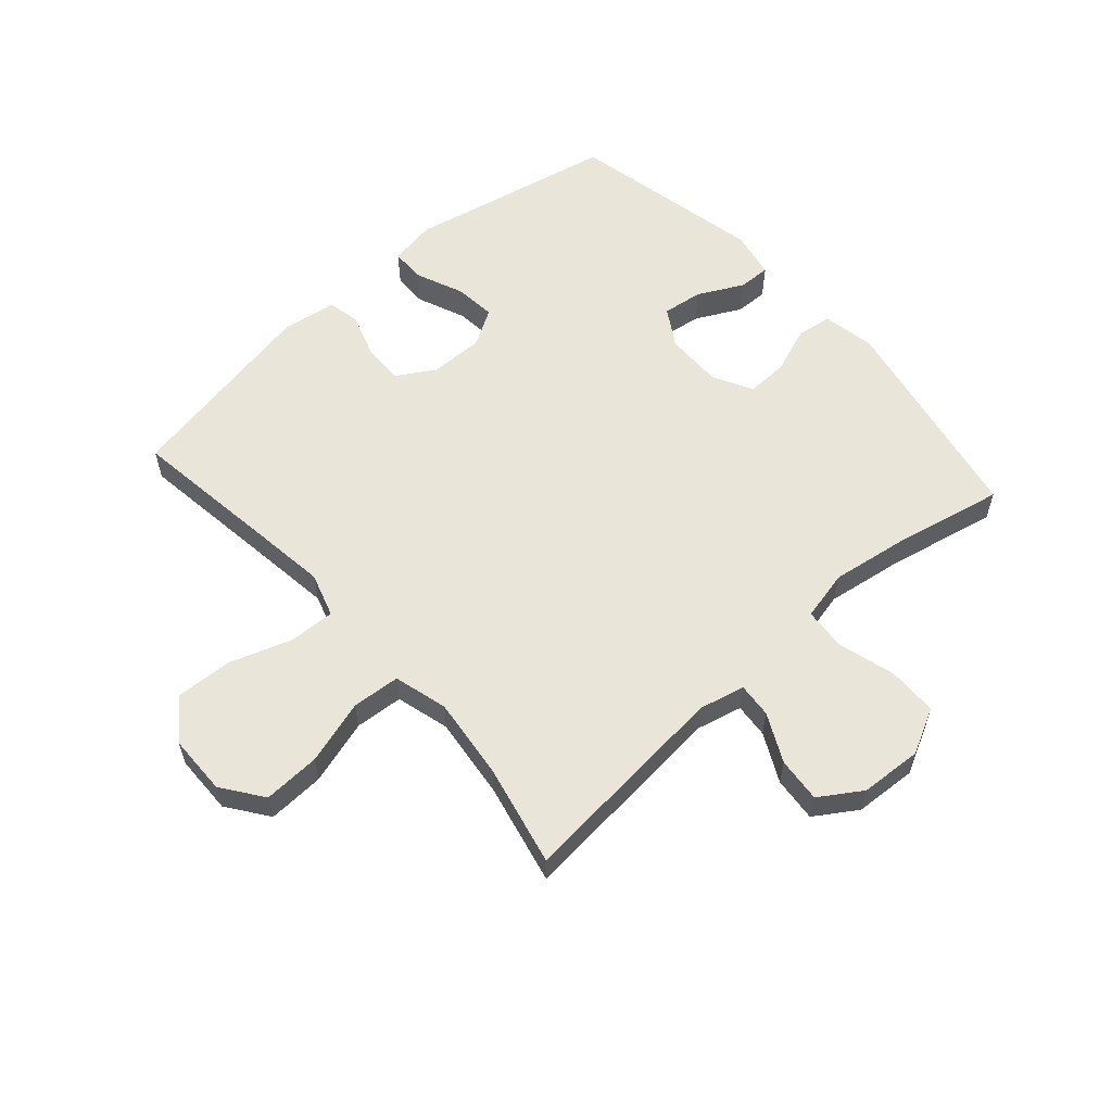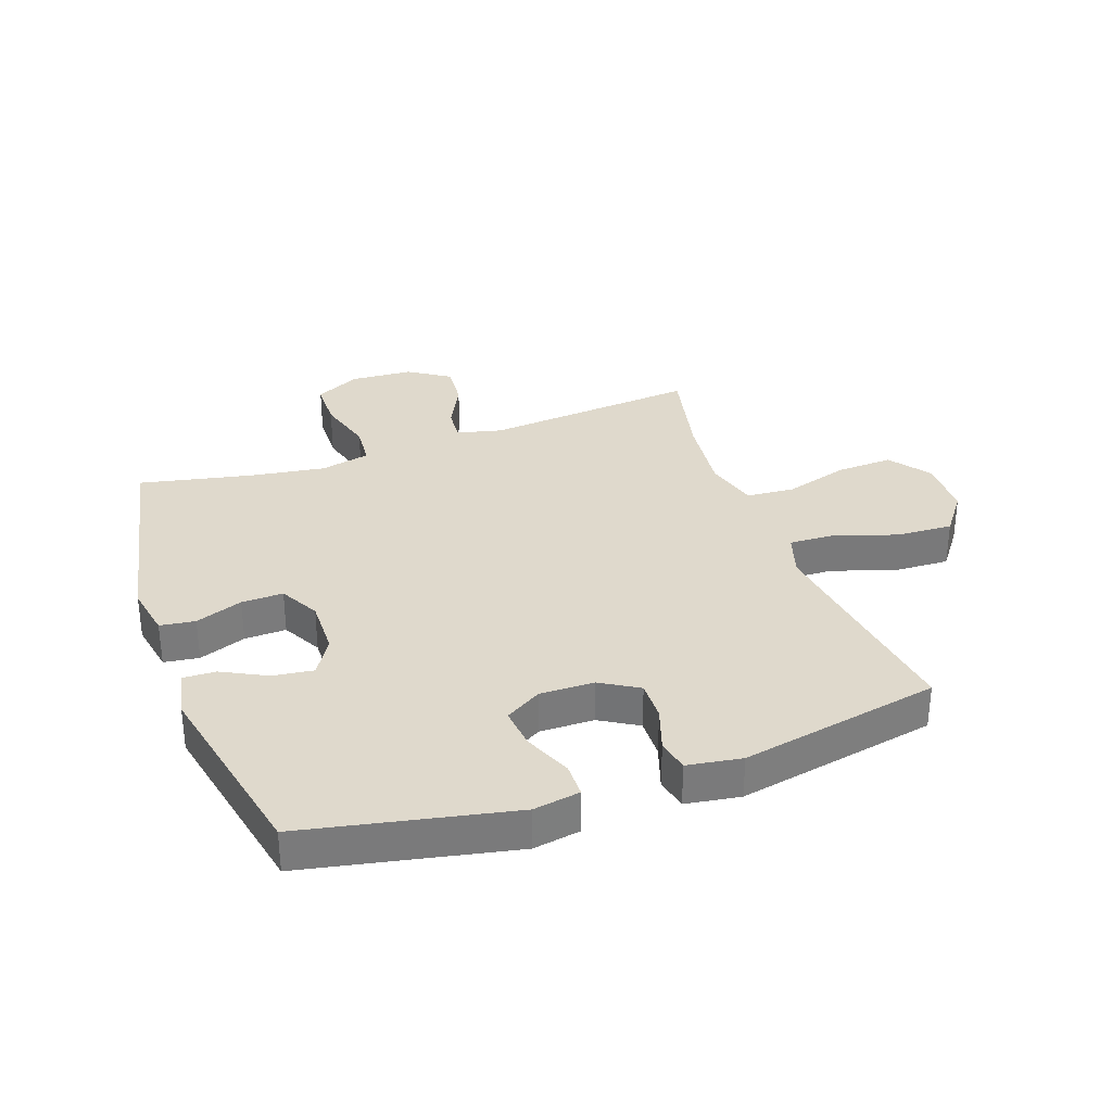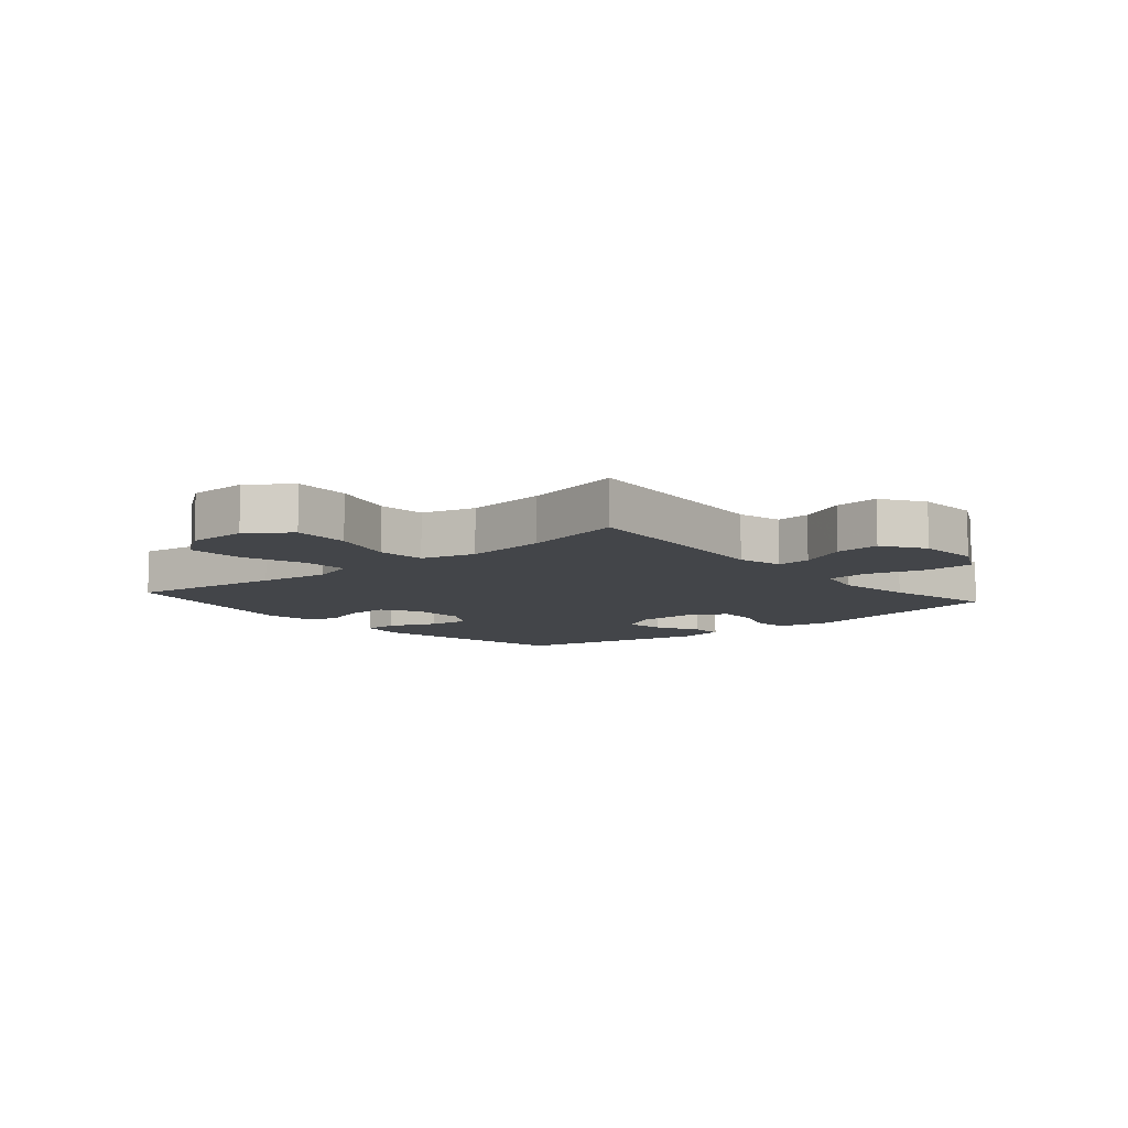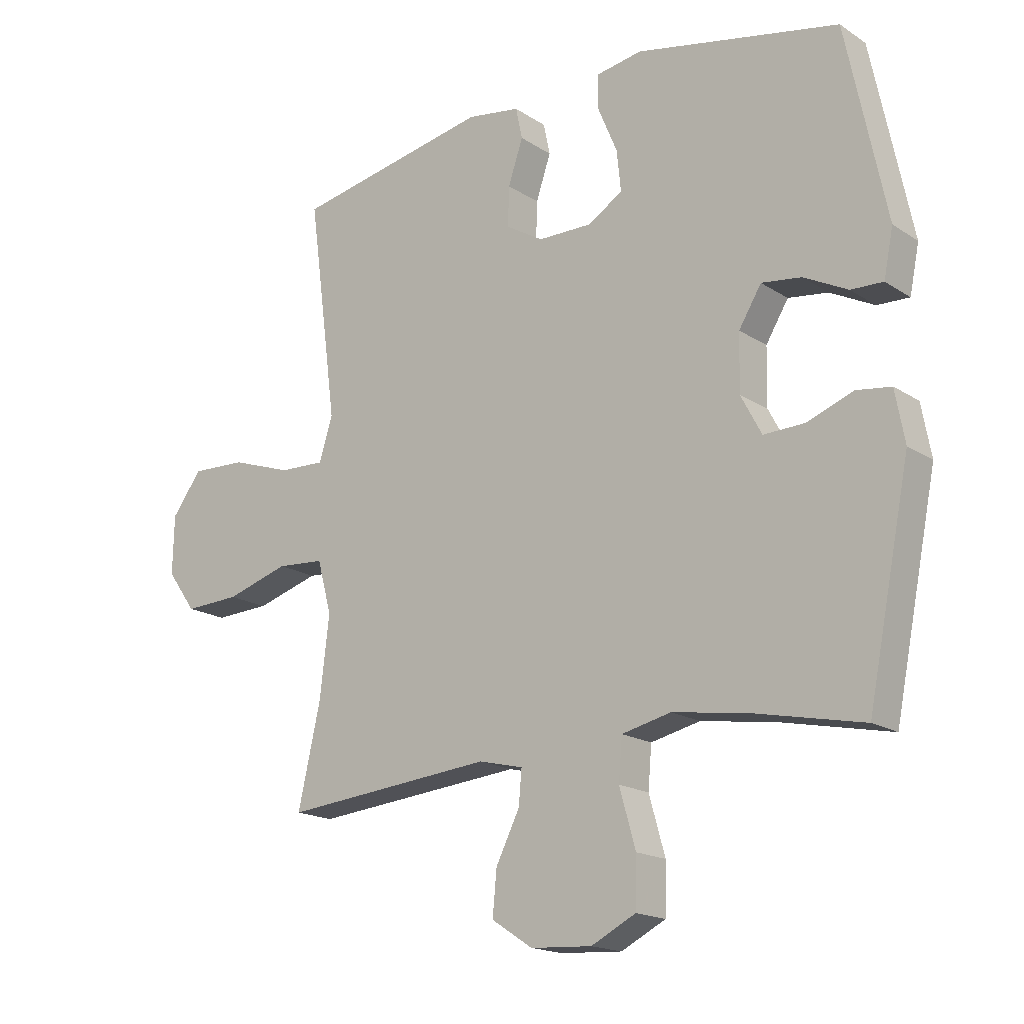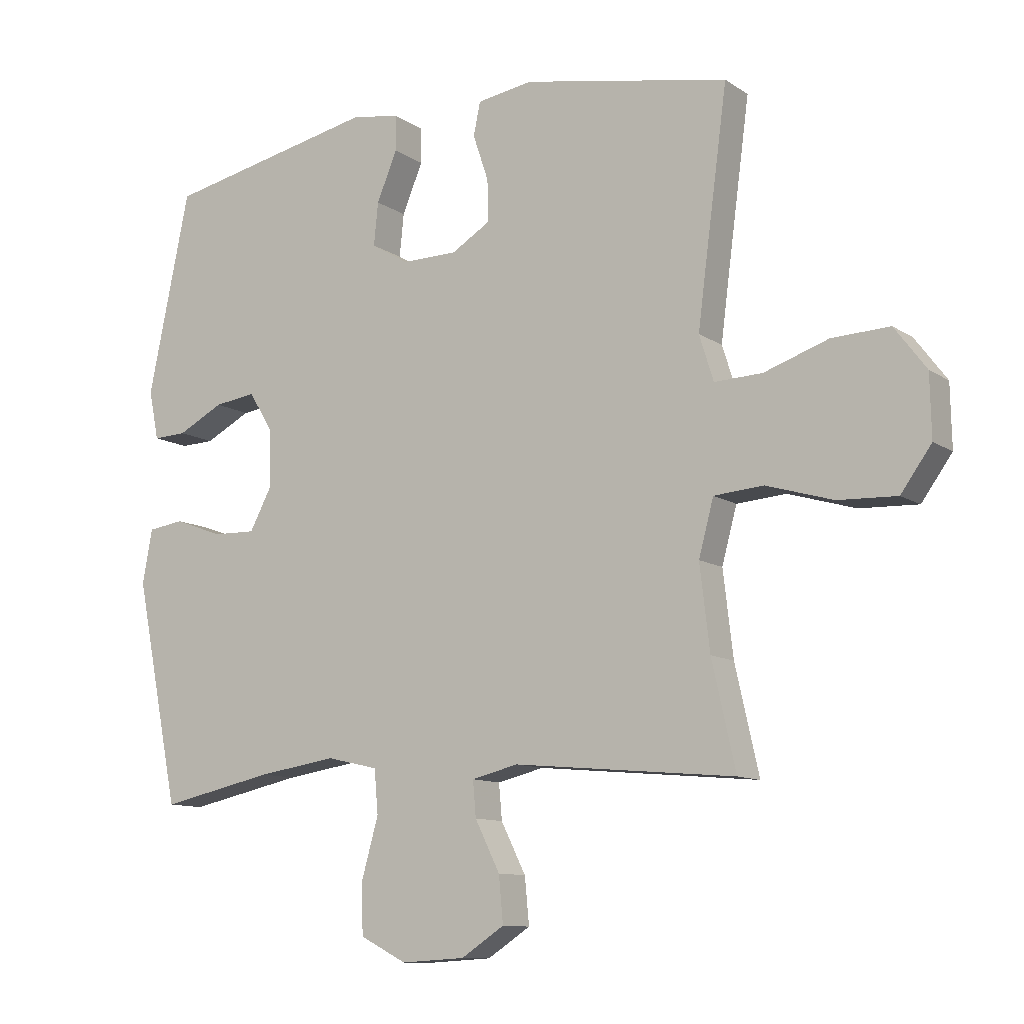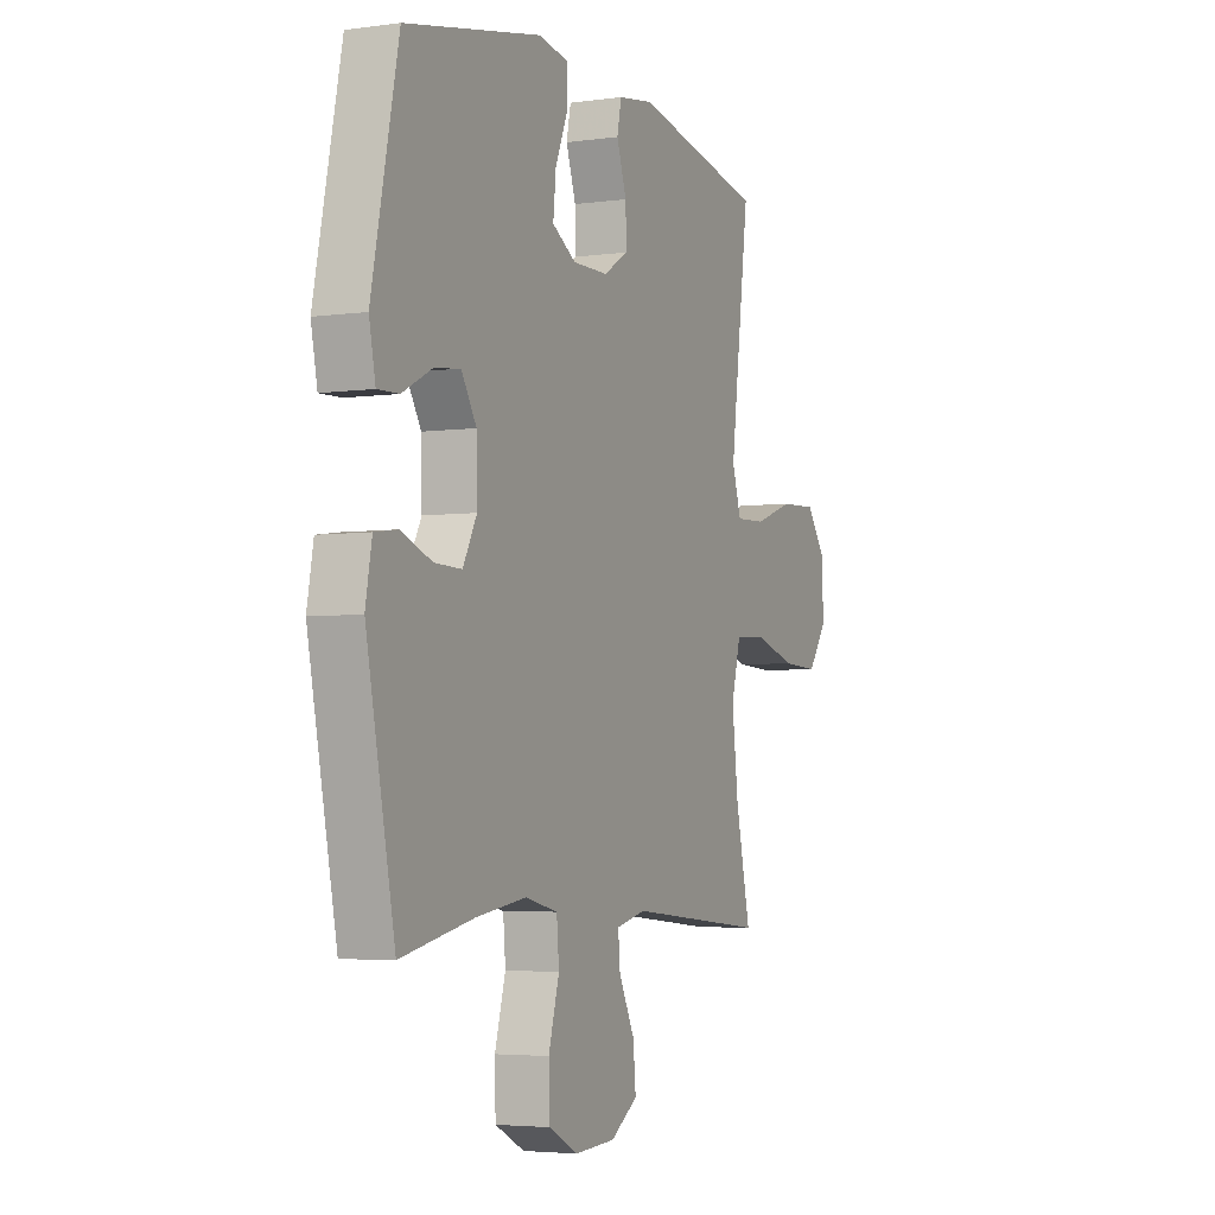
<metadata>
{"format":"obj","ext":"obj","renderer":"f3d","projection":"perspective","resolution":1024,"background":"white","views":[{"elev":58.3,"azim":138.4,"up":"+Y"},{"elev":32.3,"azim":-19.7,"up":"+Y"},{"elev":-8.8,"azim":130.4,"up":"+Y"},{"elev":-17.5,"azim":-141.6,"up":"+Z"},{"elev":-10.8,"azim":32.5,"up":"+Z"},{"elev":-4.1,"azim":-65.6,"up":"+Z"}]}
</metadata>
<code>
v 0.5 0.07 -0.5
v 0.144 0.07 -0.467
v 0.069 0.07 -0.485
v 0.074 0.07 -0.542
v 0.114 0.07 -0.622
v 0.121 0.07 -0.696
v 0.052 0.07 -0.741
v -0.051 0.07 -0.747
v -0.126 0.07 -0.709
v -0.128 0.07 -0.627
v -0.101 0.07 -0.531
v -0.107 0.07 -0.461
v -0.19 0.07 -0.442
v -0.316 0.07 -0.461
v -0.5 0.07 -0.5
v -0.572 0.07 -0.141
v -0.556 0.07 -0.054
v -0.498 0.07 -0.046
v -0.42 0.07 -0.075
v -0.351 0.07 -0.077
v -0.316 0.07 -0.011
v -0.318 0.07 0.084
v -0.356 0.07 0.146
v -0.423 0.07 0.137
v -0.497 0.07 0.099
v -0.551 0.07 0.097
v -0.567 0.07 0.176
v -0.5 0.07 0.5
v -0.157 0.07 0.571
v -0.08 0.07 0.558
v -0.079 0.07 0.501
v -0.112 0.07 0.422
v -0.119 0.07 0.353
v -0.059 0.07 0.317
v 0.031 0.07 0.318
v 0.094 0.07 0.356
v 0.092 0.07 0.423
v 0.067 0.07 0.497
v 0.078 0.07 0.55
v 0.168 0.07 0.564
v 0.5 0.07 0.5
v 0.466 0.07 0.245
v 0.451 0.07 0.129
v 0.474 0.07 0.056
v 0.551 0.07 0.059
v 0.654 0.07 0.094
v 0.747 0.07 0.098
v 0.798 0.07 0.03
v 0.8 0.07 -0.069
v 0.751 0.07 -0.137
v 0.657 0.07 -0.133
v 0.55 0.07 -0.101
v 0.47 0.07 -0.107
v 0.446 0.07 -0.196
v 0.462 0.07 -0.331
v 0.5 0 -0.5
v 0.144 0 -0.467
v 0.069 0 -0.485
v 0.074 0 -0.542
v 0.114 0 -0.622
v 0.121 0 -0.696
v 0.052 0 -0.741
v -0.051 0 -0.747
v -0.126 0 -0.709
v -0.128 0 -0.627
v -0.101 0 -0.531
v -0.107 0 -0.461
v -0.19 0 -0.442
v -0.316 0 -0.461
v -0.5 0 -0.5
v -0.572 0 -0.141
v -0.556 0 -0.054
v -0.498 0 -0.046
v -0.42 0 -0.075
v -0.351 0 -0.077
v -0.316 0 -0.011
v -0.318 0 0.084
v -0.356 0 0.146
v -0.423 0 0.137
v -0.497 0 0.099
v -0.551 0 0.097
v -0.567 0 0.176
v -0.5 0 0.5
v -0.157 0 0.571
v -0.08 0 0.558
v -0.079 0 0.501
v -0.112 0 0.422
v -0.119 0 0.353
v -0.059 0 0.317
v 0.031 0 0.318
v 0.094 0 0.356
v 0.092 0 0.423
v 0.067 0 0.497
v 0.078 0 0.55
v 0.168 0 0.564
v 0.5 0 0.5
v 0.466 0 0.245
v 0.451 0 0.129
v 0.474 0 0.056
v 0.551 0 0.059
v 0.654 0 0.094
v 0.747 0 0.098
v 0.798 0 0.03
v 0.8 0 -0.069
v 0.751 0 -0.137
v 0.657 0 -0.133
v 0.55 0 -0.101
v 0.47 0 -0.107
v 0.446 0 -0.196
v 0.462 0 -0.331
f 49 50 51 52
f 49 52 53
f 48 49 53
f 45 46 47 48
f 44 45 48 53
f 43 44 53 54
f 39 40 41 42
f 37 38 39 42
f 36 37 42 43
f 35 36 43 54
f 29 30 31 32
f 29 32 33
f 28 29 33
f 27 28 33 34
f 24 25 26 27
f 23 24 27 34
f 16 17 18 19
f 14 15 16 19
f 13 14 19 20
f 12 13 20 21
f 8 9 10 11
f 8 11 12
f 7 8 12
f 4 5 6 7
f 3 4 7 12
f 2 3 12 21
f 55 1 2 21
f 22 23 34 35
f 35 54 55
f 21 22 35 55
f 107 106 105 104
f 108 107 104
f 108 104 103
f 103 102 101 100
f 108 103 100 99
f 109 108 99 98
f 97 96 95 94
f 97 94 93 92
f 98 97 92 91
f 109 98 91 90
f 87 86 85 84
f 88 87 84
f 88 84 83
f 89 88 83 82
f 82 81 80 79
f 89 82 79 78
f 74 73 72 71
f 74 71 70 69
f 75 74 69 68
f 76 75 68 67
f 66 65 64 63
f 67 66 63
f 67 63 62
f 62 61 60 59
f 67 62 59 58
f 76 67 58 57
f 76 57 56 110
f 90 89 78 77
f 110 109 90
f 110 90 77 76
f 1 56 57 2
f 2 57 58 3
f 3 58 59 4
f 4 59 60 5
f 5 60 61 6
f 6 61 62 7
f 7 62 63 8
f 8 63 64 9
f 9 64 65 10
f 10 65 66 11
f 11 66 67 12
f 12 67 68 13
f 13 68 69 14
f 14 69 70 15
f 15 70 71 16
f 16 71 72 17
f 17 72 73 18
f 18 73 74 19
f 19 74 75 20
f 20 75 76 21
f 21 76 77 22
f 22 77 78 23
f 23 78 79 24
f 24 79 80 25
f 25 80 81 26
f 26 81 82 27
f 27 82 83 28
f 28 83 84 29
f 29 84 85 30
f 30 85 86 31
f 31 86 87 32
f 32 87 88 33
f 33 88 89 34
f 34 89 90 35
f 35 90 91 36
f 36 91 92 37
f 37 92 93 38
f 38 93 94 39
f 39 94 95 40
f 40 95 96 41
f 41 96 97 42
f 42 97 98 43
f 43 98 99 44
f 44 99 100 45
f 45 100 101 46
f 46 101 102 47
f 47 102 103 48
f 48 103 104 49
f 49 104 105 50
f 50 105 106 51
f 51 106 107 52
f 52 107 108 53
f 53 108 109 54
f 54 109 110 55
f 55 110 56 1

</code>
